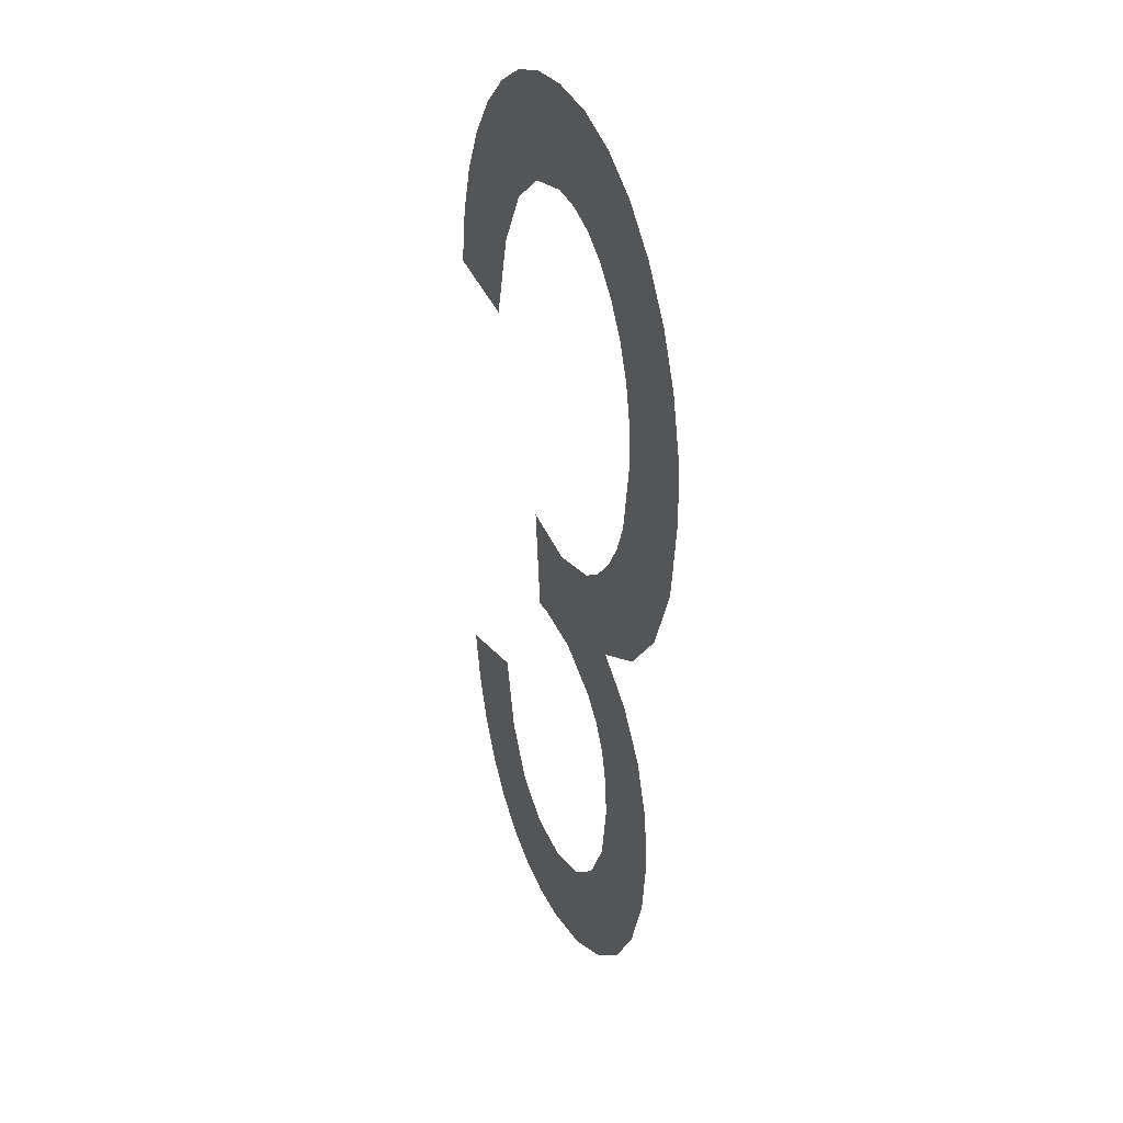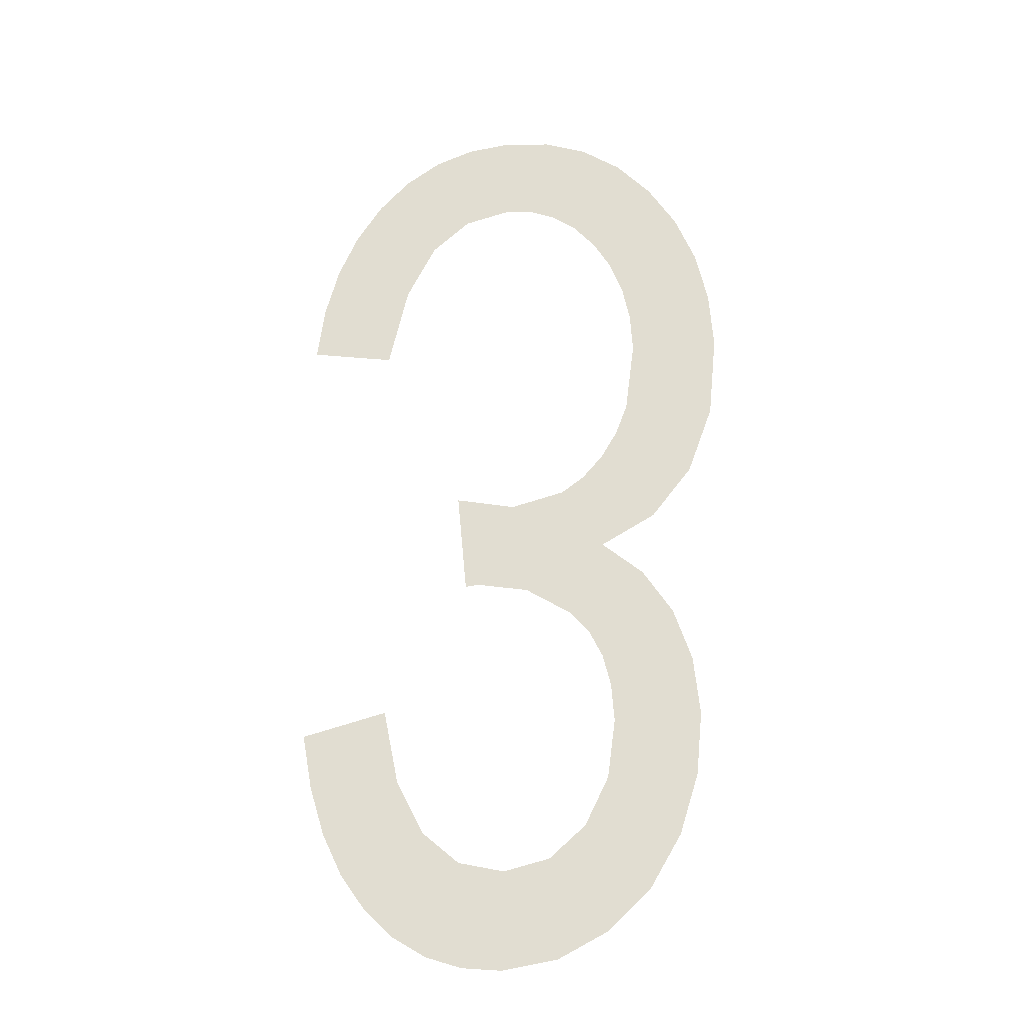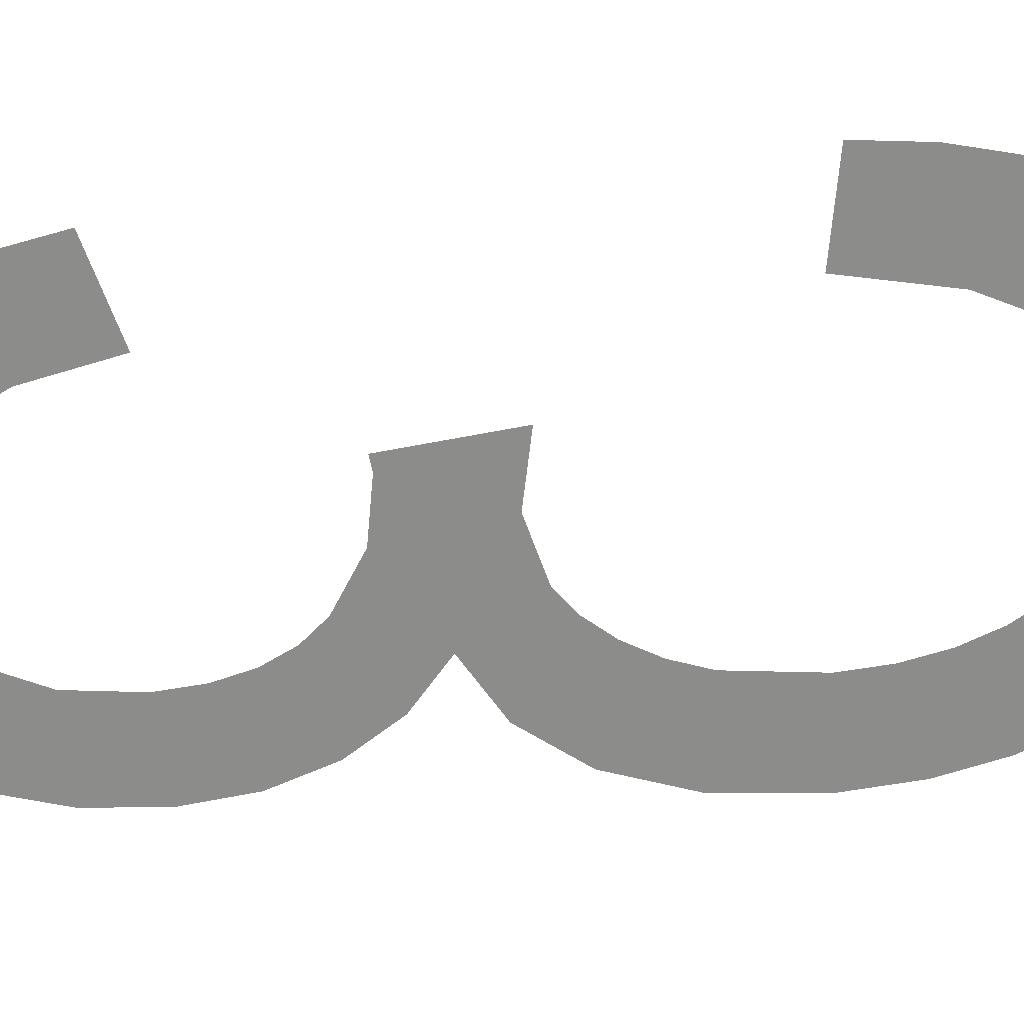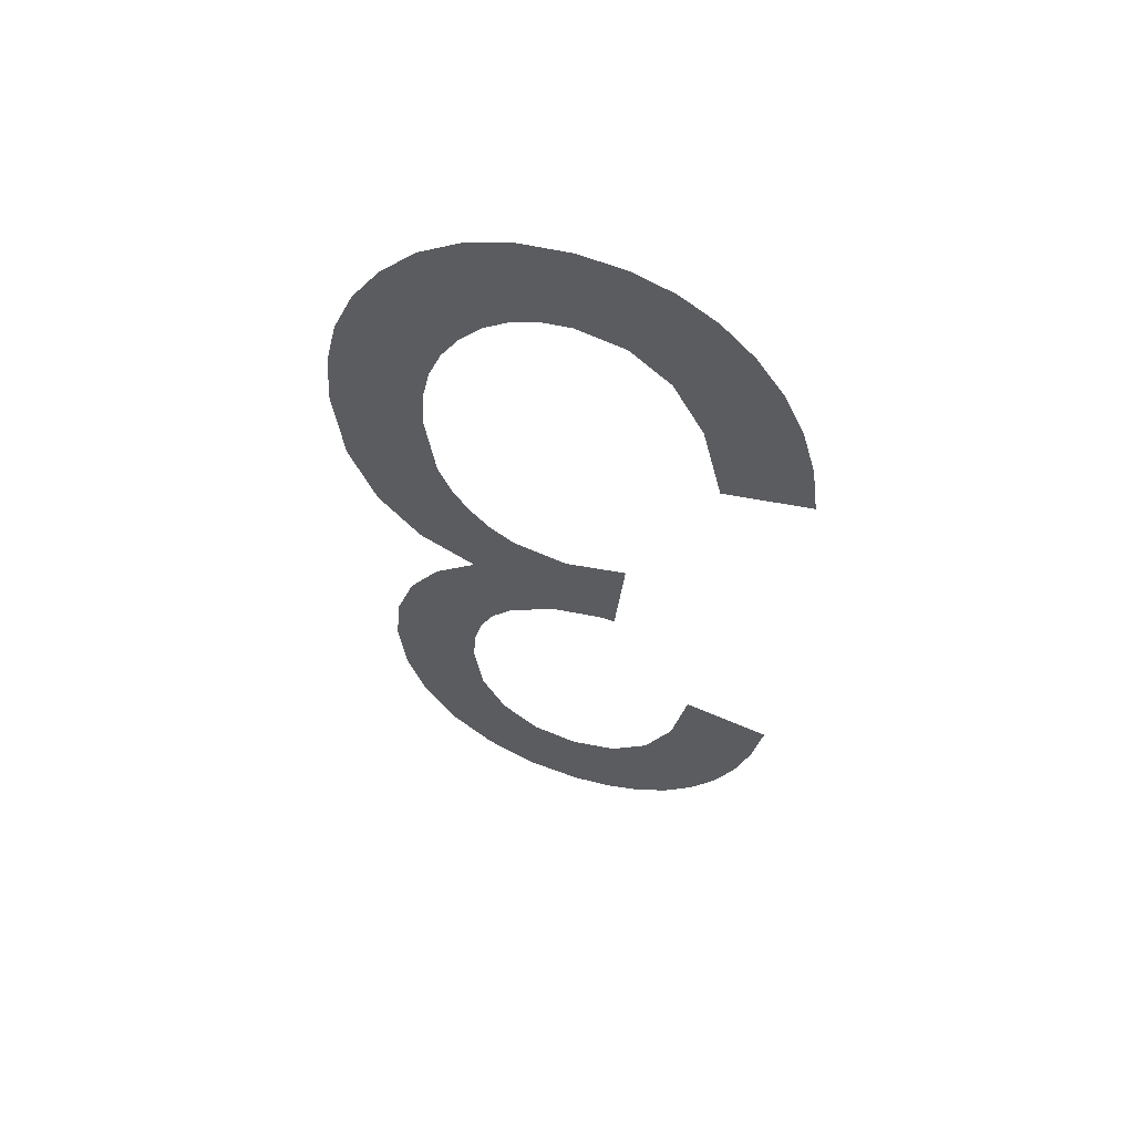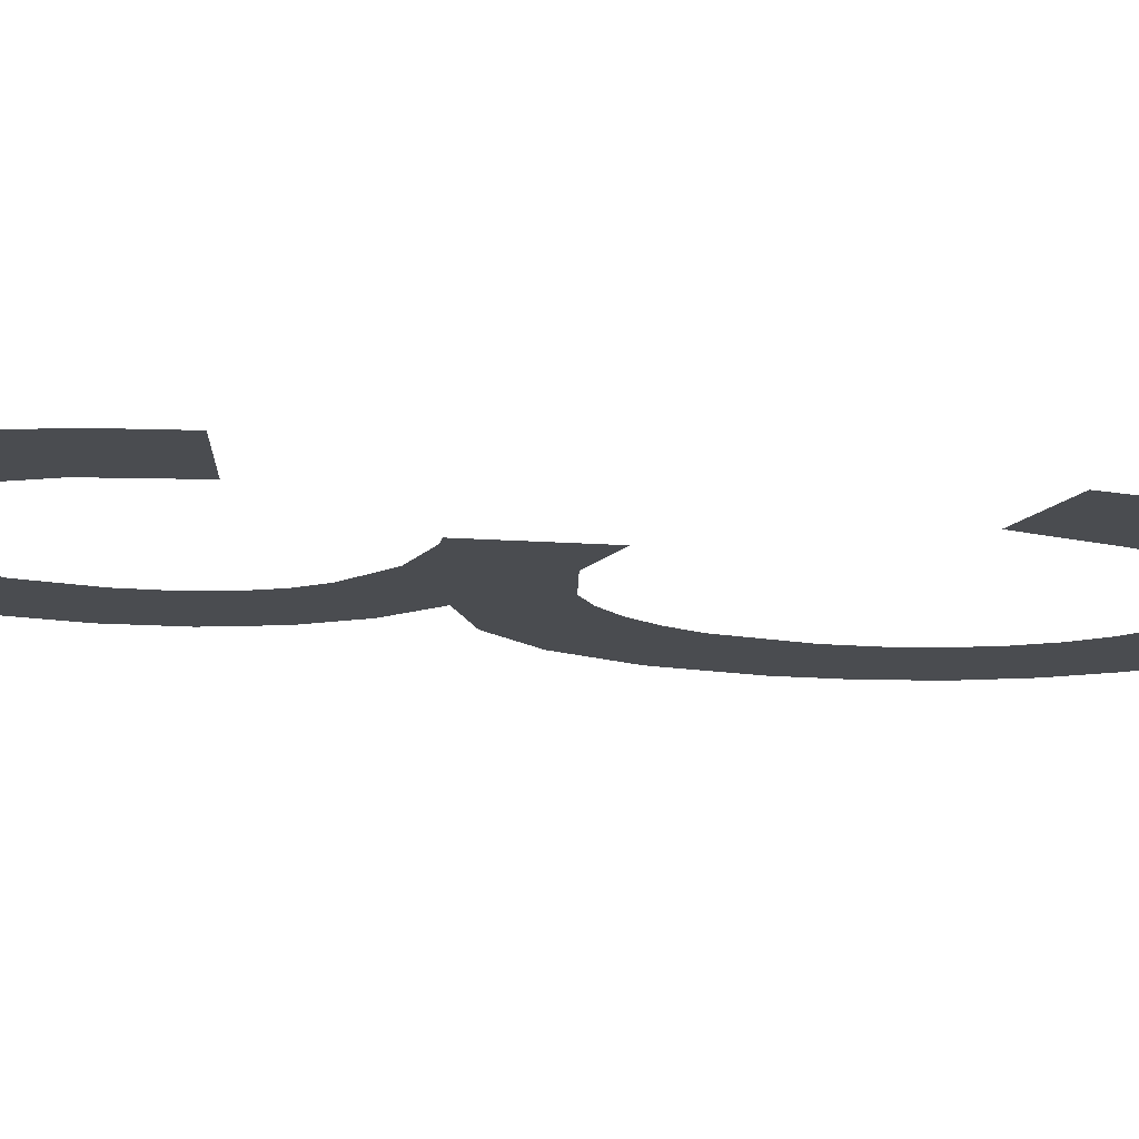
<metadata>
{"format":"obj","ext":"obj","renderer":"f3d","projection":"perspective","resolution":1024,"background":"white","views":[{"elev":36.1,"azim":64.1,"up":"+Z"},{"elev":-27.6,"azim":9.2,"up":"+Z"},{"elev":-64.1,"azim":-84.2,"up":"+Y"},{"elev":60.4,"azim":-162.5,"up":"+Z"},{"elev":-14.8,"azim":-104.9,"up":"+Y"}]}
</metadata>
<code>
o _3_1/_3/mesh127/mesh127-geometry#mesh127-geometry
v -0.3567 -0.1679 0.1536
v -0.3551 -0.1679 0.1553
v -0.3569 -0.1679 0.1548
v -0.3564 -0.1679 0.1525
v -0.3559 -0.1679 0.1516
v -0.3554 -0.1679 0.1508
v -0.3548 -0.1679 0.1502
v -0.3548 -0.1679 0.1536
v -0.3541 -0.1679 0.1498
v -0.3542 -0.1679 0.1524
v -0.3534 -0.1679 0.1517
v -0.3533 -0.1679 0.1495
v -0.3524 -0.1679 0.1515
v -0.3525 -0.1679 0.1494
v -0.3513 -0.1679 0.1496
v -0.3514 -0.1679 0.1517
v -0.3507 -0.1679 0.1524
v -0.3502 -0.1679 0.1501
v -0.3502 -0.1679 0.1535
v -0.3493 -0.1679 0.151
v -0.35 -0.1679 0.1548
v -0.3493 -0.1679 0.1583
v -0.35 -0.1679 0.1556
v -0.3487 -0.1679 0.1521
v -0.3502 -0.1679 0.159
v -0.3486 -0.1679 0.1573
v -0.3502 -0.1679 0.1563
v -0.3483 -0.1679 0.1534
v -0.3501 -0.1679 0.1613
v -0.3483 -0.1679 0.1561
v -0.3505 -0.1679 0.1569
v -0.349 -0.1679 0.1597
v -0.3481 -0.1679 0.1548
v -0.3506 -0.1679 0.1608
v -0.3498 -0.1679 0.1619
v -0.3509 -0.1679 0.1574
v -0.3495 -0.1679 0.1626
v -0.3511 -0.1679 0.1604
v -0.3493 -0.1679 0.1642
v -0.3519 -0.1679 0.158
v -0.3488 -0.1679 0.1688
v -0.3522 -0.1679 0.1602
v -0.3494 -0.1679 0.1651
v -0.3481 -0.1679 0.1608
v -0.353 -0.1679 0.1582
v -0.3495 -0.1679 0.1659
v -0.3482 -0.1679 0.1678
v -0.3533 -0.1679 0.1582
v -0.3496 -0.1679 0.1696
v -0.3478 -0.1679 0.1667
v -0.3535 -0.1679 0.1604
v -0.3498 -0.1679 0.1666
v -0.3476 -0.1679 0.1623
v -0.3502 -0.1679 0.1673
v -0.3475 -0.1679 0.1654
v -0.3504 -0.1679 0.1702
v -0.3474 -0.1679 0.1641
v -0.3507 -0.1679 0.1678
v -0.3512 -0.1679 0.1682
v -0.3513 -0.1679 0.1705
v -0.3518 -0.1679 0.1685
v -0.3524 -0.1679 0.1685
v -0.3524 -0.1679 0.1706
v -0.3533 -0.1679 0.1705
v -0.3534 -0.1679 0.1683
v -0.3542 -0.1679 0.1702
v -0.3542 -0.1679 0.1676
v -0.3548 -0.1679 0.1663
v -0.3549 -0.1679 0.1697
v -0.3553 -0.1679 0.1645
v -0.3556 -0.1679 0.169
v -0.3562 -0.1679 0.1681
v -0.3566 -0.1679 0.1671
v -0.3569 -0.1679 0.166
v -0.3571 -0.1679 0.1648
f 1 2 3
f 2 1 4
f 3 2 1
f 4 1 2
f 2 4 5
f 5 4 2
f 2 5 6
f 6 5 2
f 2 6 7
f 7 6 2
f 2 7 8
f 8 7 2
f 8 7 9
f 9 7 8
f 8 9 10
f 10 9 8
f 10 9 11
f 11 9 10
f 11 9 12
f 12 9 11
f 11 12 13
f 13 12 11
f 13 12 14
f 14 12 13
f 13 14 15
f 15 14 13
f 13 15 16
f 16 15 13
f 16 15 17
f 17 15 16
f 17 15 18
f 18 15 17
f 17 18 19
f 19 18 17
f 19 18 20
f 20 18 19
f 19 20 21
f 21 20 19
f 22 21 20
f 20 21 22
f 22 23 21
f 21 23 22
f 22 20 24
f 24 20 22
f 25 23 22
f 22 23 25
f 22 24 26
f 26 24 22
f 23 25 27
f 27 25 23
f 26 24 28
f 28 24 26
f 29 27 25
f 25 27 29
f 26 28 30
f 30 28 26
f 29 31 27
f 27 31 29
f 29 25 32
f 32 25 29
f 30 28 33
f 33 28 30
f 34 31 29
f 29 31 34
f 29 32 35
f 35 32 29
f 34 36 31
f 31 36 34
f 35 32 37
f 37 32 35
f 38 36 34
f 34 36 38
f 37 32 39
f 39 32 37
f 38 40 36
f 36 40 38
f 41 39 32
f 32 39 41
f 42 40 38
f 38 40 42
f 41 43 39
f 39 43 41
f 41 32 44
f 44 32 41
f 42 45 40
f 40 45 42
f 41 46 43
f 43 46 41
f 41 44 47
f 47 44 41
f 42 48 45
f 45 48 42
f 49 46 41
f 41 46 49
f 47 44 50
f 50 44 47
f 48 42 51
f 51 42 48
f 49 52 46
f 46 52 49
f 50 44 53
f 53 44 50
f 49 54 52
f 52 54 49
f 50 53 55
f 55 53 50
f 56 54 49
f 49 54 56
f 55 53 57
f 57 53 55
f 56 58 54
f 54 58 56
f 56 59 58
f 58 59 56
f 60 59 56
f 56 59 60
f 60 61 59
f 59 61 60
f 60 62 61
f 61 62 60
f 63 62 60
f 60 62 63
f 64 62 63
f 63 62 64
f 64 65 62
f 62 65 64
f 66 65 64
f 64 65 66
f 66 67 65
f 65 67 66
f 66 68 67
f 67 68 66
f 69 68 66
f 66 68 69
f 69 70 68
f 68 70 69
f 71 70 69
f 69 70 71
f 72 70 71
f 71 70 72
f 73 70 72
f 72 70 73
f 74 70 73
f 73 70 74
f 70 74 75
f 75 74 70

</code>
